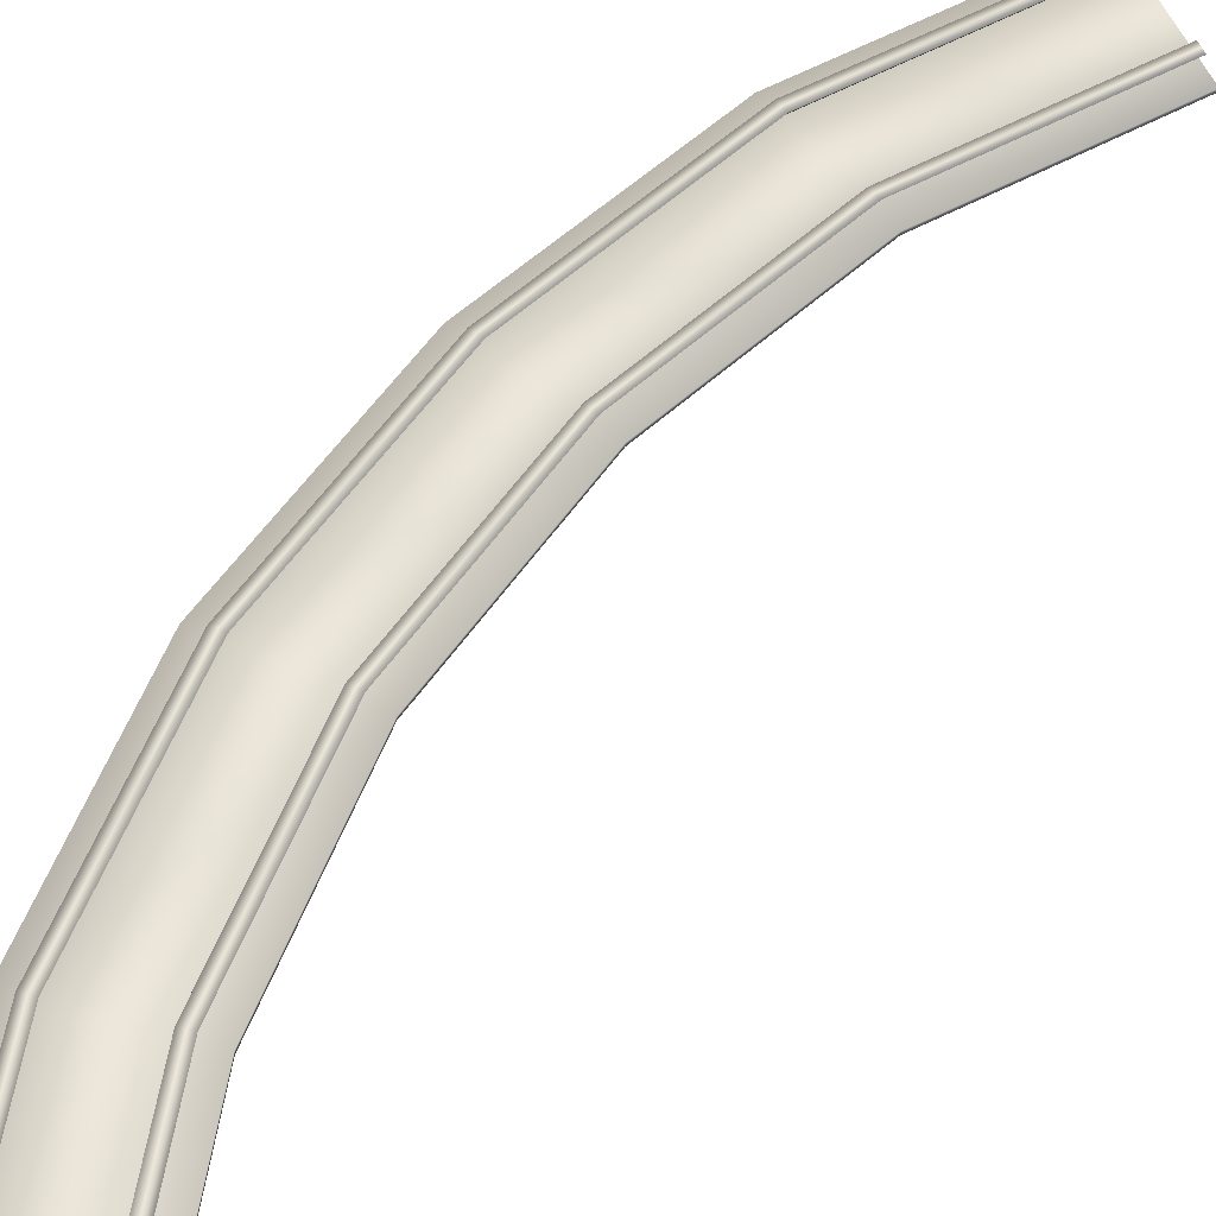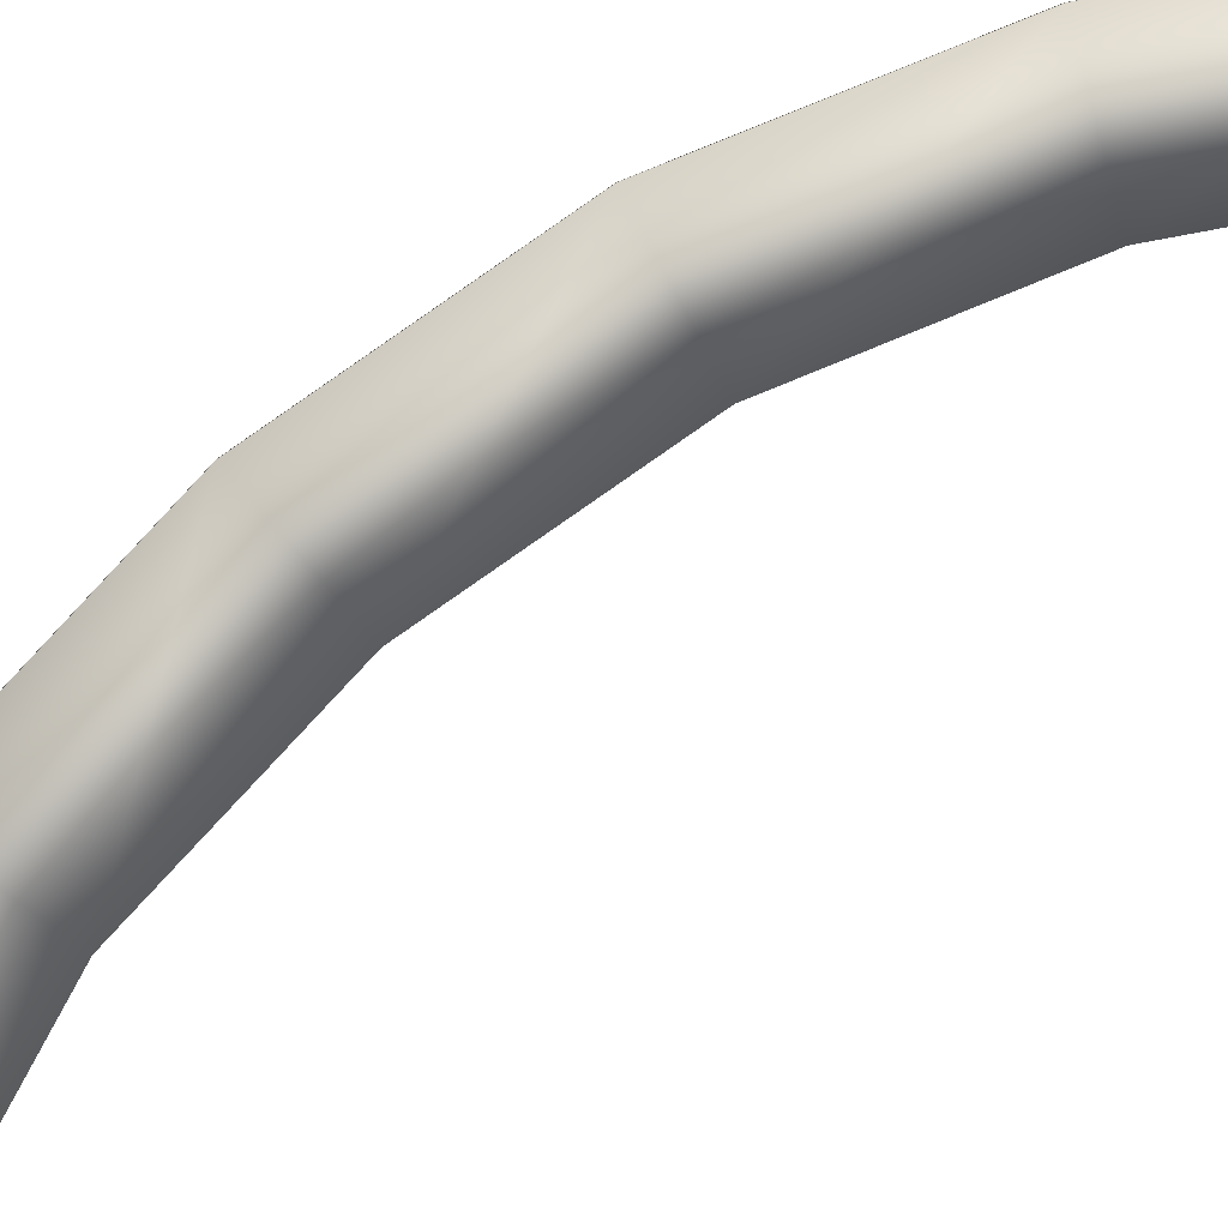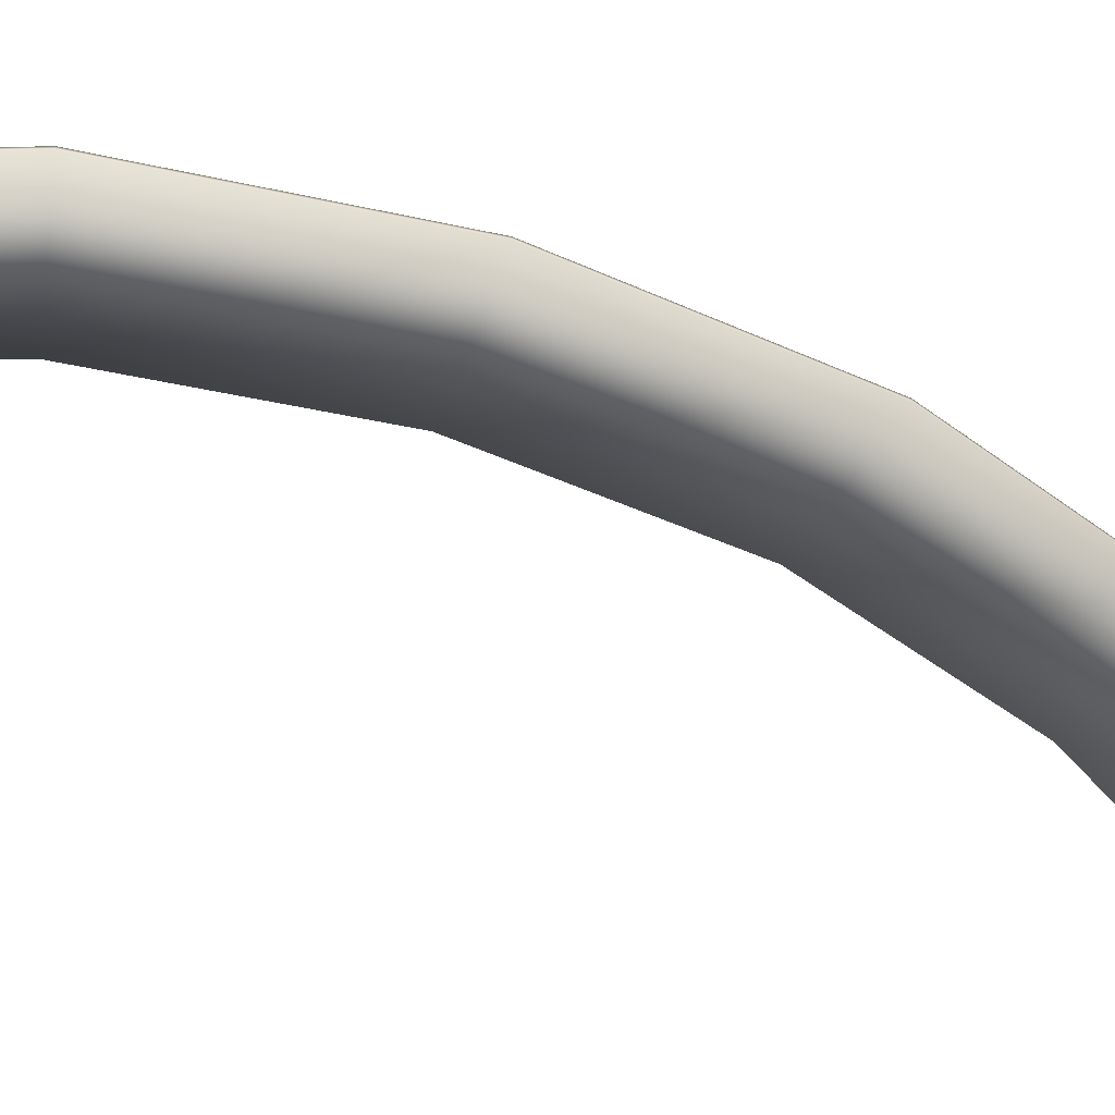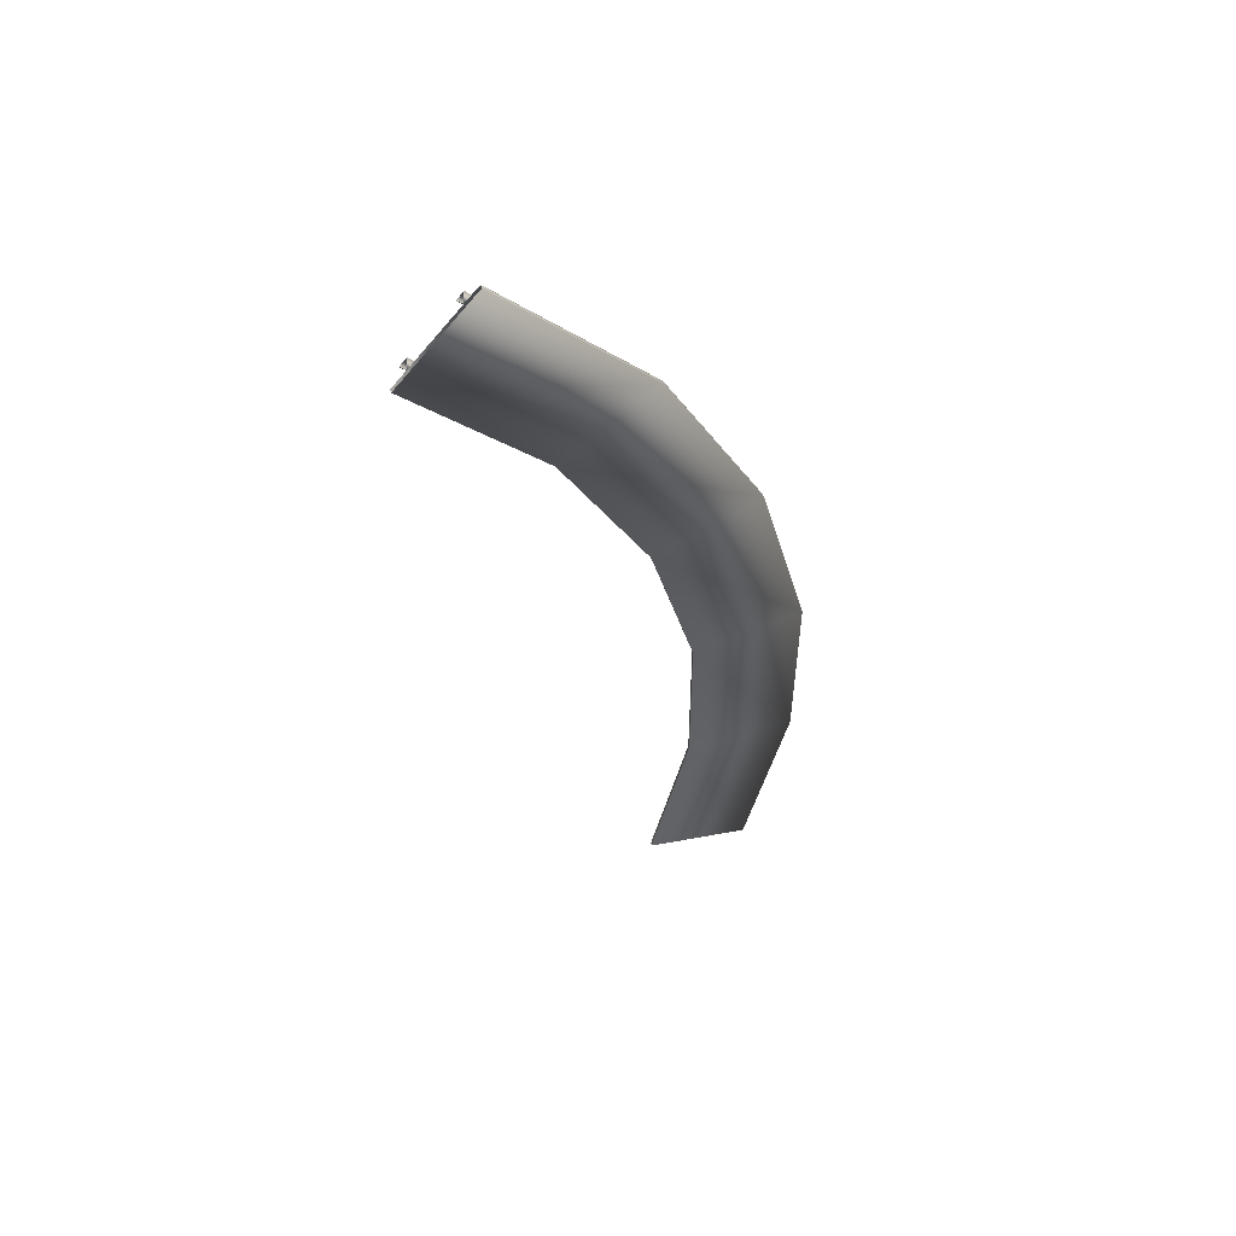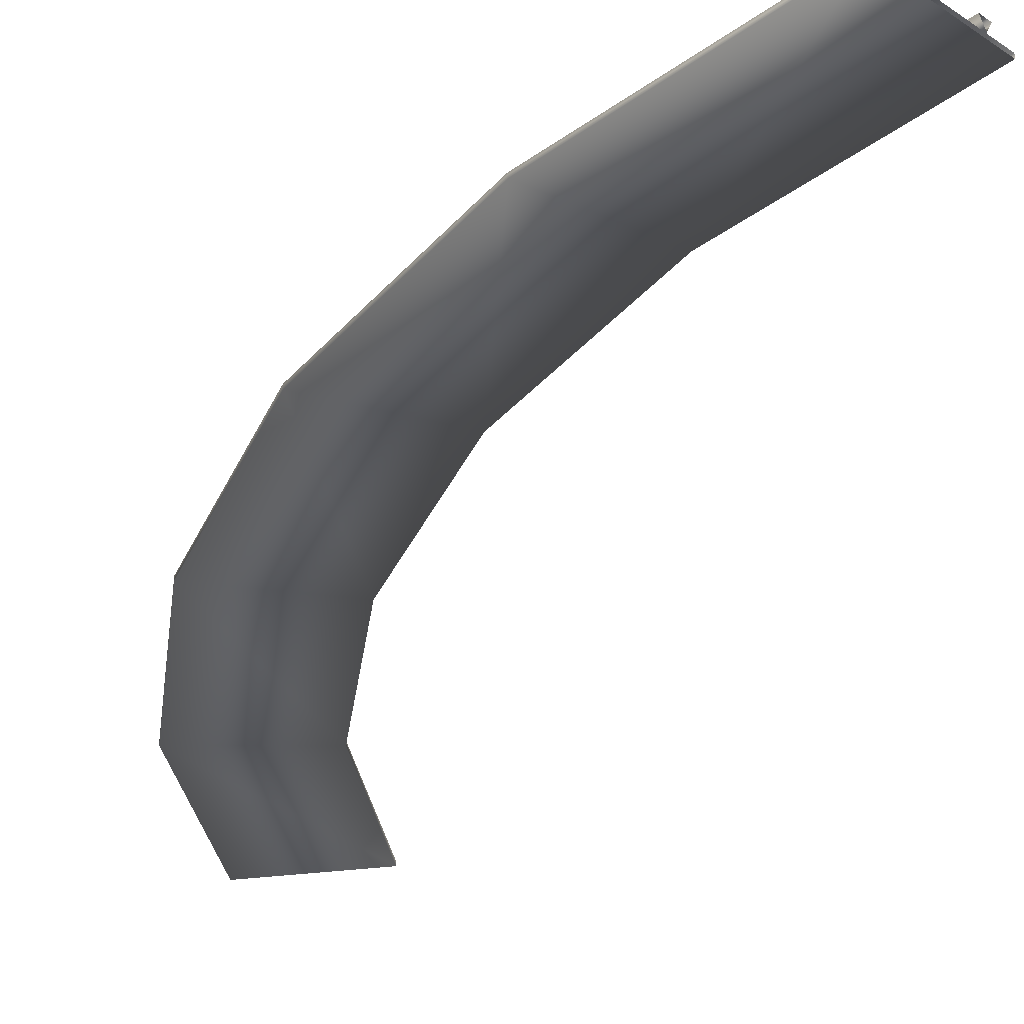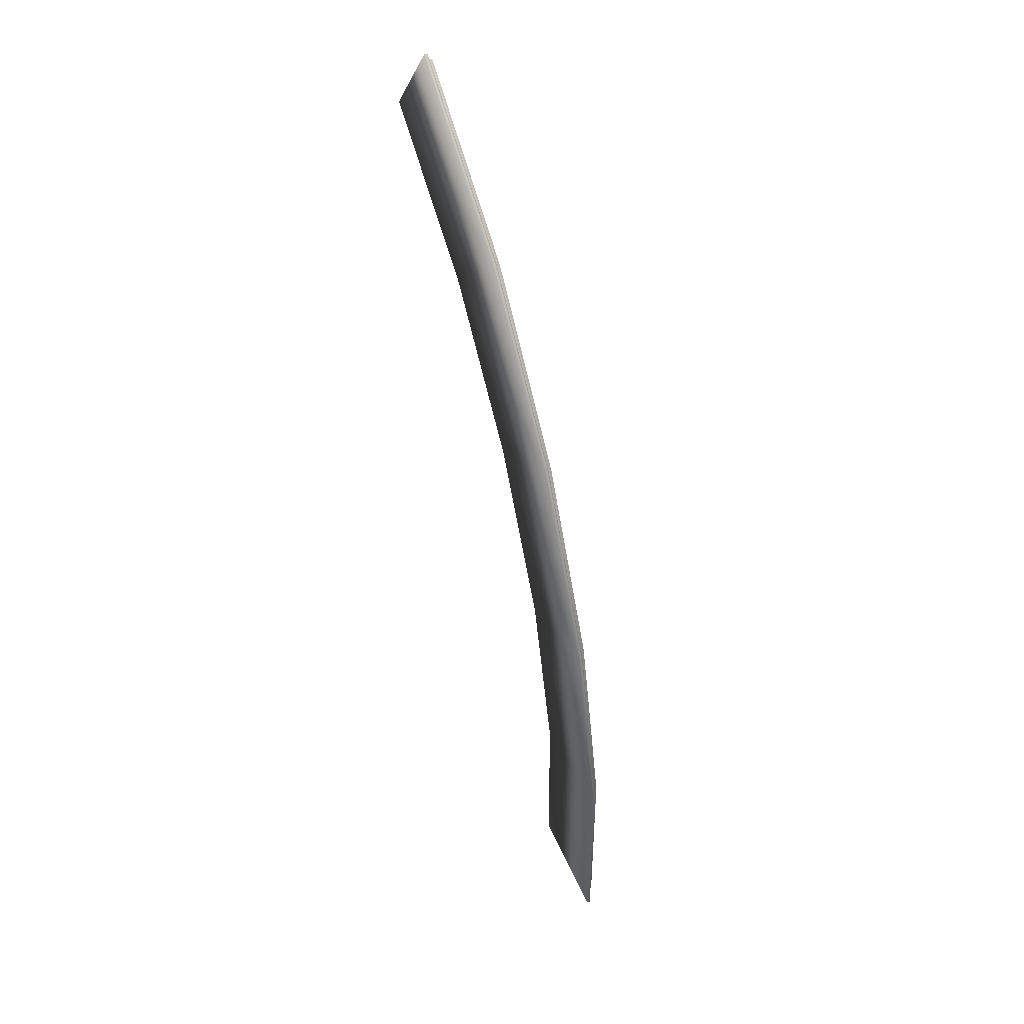
<metadata>
{"format":"obj","ext":"obj","renderer":"f3d","projection":"perspective","resolution":1024,"background":"white","views":[{"elev":56.8,"azim":-162.6,"up":"+Y"},{"elev":-78.9,"azim":109.1,"up":"+Y"},{"elev":-57.1,"azim":48.1,"up":"+Y"},{"elev":53.0,"azim":-19.9,"up":"+Z"},{"elev":-25.2,"azim":145.6,"up":"+Y"},{"elev":38.0,"azim":65.4,"up":"+Z"}]}
</metadata>
<code>
g Main1rails1NW
v -72.06 -1715 -2690
v -86.46 -1715 -2687
v -39.15 -1739 -2393
v -24.3 -1739 -2394
v -72.06 -1715 -2690
v -86.46 -1715 -2687
v -79.14 -1726 -2689
v -31.46 -1751 -2395
v -86.46 -1715 -2687
v -79.14 -1726 -2689
v -72.06 -1715 -2690
v -79.14 -1726 -2689
v 27.82 -1715 -2716
v 13.08 -1715 -2712
v 63.5 -1739 -2400
v 78.7 -1739 -2401
v 27.82 -1715 -2716
v 13.08 -1715 -2712
v 19.99 -1726 -2714
v 70.76 -1751 -2401
v 13.08 -1715 -2712
v 19.99 -1726 -2714
v 19.99 -1726 -2714
v -24.3 -1739 -2394
v -39.15 -1739 -2393
v -50.8 -1764 -2113
v -36.08 -1764 -2111
v -39.15 -1739 -2393
v -31.46 -1751 -2395
v -42.97 -1776 -2113
v -42.97 -1776 -2113
v -39.15 -1739 -2393
v -31.46 -1751 -2395
v -36.08 -1764 -2111
v -36.08 -1764 -2111
v 78.7 -1739 -2401
v 63.5 -1739 -2400
v 50.98 -1765 -2097
v 66.05 -1764 -2095
v 63.5 -1739 -2400
v 70.76 -1751 -2401
v 58.38 -1776 -2097
v 58.38 -1776 -2097
v 63.5 -1739 -2400
v 70.76 -1751 -2401
v 78.7 -1739 -2401
v 66.05 -1764 -2095
v -36.08 -1764 -2111
v -50.8 -1764 -2113
v -125.8 -1785 -1839
v -112 -1785 -1834
v -36.08 -1764 -2111
v -42.97 -1776 -2113
v -118.3 -1797 -1837
v -118.3 -1797 -1837
v -42.97 -1776 -2113
v -36.08 -1764 -2111
v -112 -1785 -1834
v -112 -1785 -1834
v 66.05 -1764 -2095
v 50.98 -1765 -2097
v -30 -1785 -1802
v -15.81 -1785 -1796
v 66.05 -1764 -2095
v 58.38 -1776 -2097
v -22.88 -1797 -1800
v -22.88 -1797 -1800
v 58.38 -1776 -2097
v 66.05 -1764 -2095
v -15.81 -1785 -1796
v -15.81 -1785 -1796
v -112 -1785 -1834
v -125.8 -1785 -1839
v -257.4 -1802 -1588
v -245.1 -1802 -1580
v -112 -1785 -1834
v -118.3 -1797 -1837
v -250.6 -1814 -1584
v -250.6 -1814 -1584
v -118.3 -1797 -1837
v -112 -1785 -1834
v -245.1 -1802 -1580
v -245.1 -1802 -1580
v -15.81 -1785 -1796
v -30 -1785 -1802
v -172.1 -1802 -1530
v -159.4 -1802 -1522
v -15.81 -1785 -1796
v -22.88 -1797 -1800
v -165.7 -1814 -1526
v -165.7 -1814 -1526
v -22.88 -1797 -1800
v -15.81 -1785 -1796
v -159.4 -1802 -1522
v -159.4 -1802 -1522
v -257.4 -1802 -1588
v -447.2 -1814 -1377
v -437.2 -1814 -1366
v -245.1 -1802 -1580
v -250.6 -1814 -1584
v -441.7 -1826 -1371
v -441.7 -1826 -1371
v -250.6 -1814 -1584
v -245.1 -1802 -1580
v -437.2 -1814 -1366
v -437.2 -1814 -1366
v -172.1 -1802 -1530
v -378.4 -1814 -1301
v -368.2 -1814 -1289
v -159.4 -1802 -1522
v -165.7 -1814 -1526
v -373.2 -1826 -1296
v -373.2 -1826 -1296
v -165.7 -1814 -1526
v -159.4 -1802 -1522
v -368.2 -1814 -1289
v -368.2 -1814 -1289
f 31 26 32
f 26 24 25
f 24 26 27
f 33 24 34
f 35 30 29
f 28 29 30
f 49 53 54
f 48 49 50
f 55 50 49
f 50 51 52
f 59 54 56
f 56 57 58
f 61 65 66
f 60 61 62
f 67 62 61
f 62 63 64
f 71 66 68
f 68 69 70
f 73 77 78
f 72 73 74
f 79 74 73
f 74 75 76
f 83 78 80
f 80 81 82
f 75 96 97
f 102 97 96
f 96 100 101
f 97 98 99
f 106 101 103
f 103 104 105
f 85 89 90
f 84 85 86
f 91 86 85
f 86 87 88
f 95 90 92
f 92 93 94
f 87 107 108
f 113 108 107
f 107 111 112
f 108 109 110
f 117 112 114
f 114 115 116
f 40 41 42
f 39 42 41
f 38 36 37
f 36 38 39
f 43 38 44
f 6 7 8
f 8 3 9
f 4 8 12
f 3 4 5
f 10 11 4
f 1 2 3
f 13 14 15
f 15 16 17
f 22 13 16
f 20 15 21
f 16 20 23
f 18 19 20
f 45 46 47
v 48.69 -1727 -2722
v -108.9 -1728 -2682
v -62.18 -1752 -2393
v 100.4 -1752 -2403
v -109 -1732 -2682
v -62.21 -1757 -2393
v -62.21 -1757 -2393
v 48.61 -1732 -2722
v 100.3 -1757 -2404
v -109 -1732 -2682
v 48.61 -1732 -2722
v 100.3 -1757 -2404
v 100.4 -1752 -2403
v -62.18 -1752 -2393
v -73.42 -1777 -2118
v 87.77 -1777 -2092
v -62.21 -1757 -2393
v -73.35 -1782 -2118
v -73.35 -1782 -2118
v 100.3 -1757 -2404
v 87.83 -1782 -2093
v -62.21 -1757 -2393
v 100.3 -1757 -2404
v 87.83 -1782 -2093
v 87.77 -1777 -2092
v -73.42 -1777 -2118
v -147 -1798 -1849
v 4.798 -1798 -1789
v -73.35 -1782 -2118
v -146.9 -1803 -1849
v -146.9 -1803 -1849
v 87.83 -1782 -2093
v 4.916 -1803 -1789
v -73.35 -1782 -2118
v 87.83 -1782 -2093
v 4.916 -1803 -1789
v 4.798 -1798 -1789
v -147 -1798 -1849
v -276.2 -1815 -1602
v -141 -1815 -1510
v -146.9 -1803 -1849
v -276 -1820 -1602
v -276 -1820 -1602
v 4.916 -1803 -1789
v -140.9 -1820 -1510
v -146.9 -1803 -1849
v 4.916 -1803 -1789
v -140.9 -1820 -1510
v -141 -1815 -1510
v -276.2 -1815 -1602
v -462.3 -1827 -1394
v -353.4 -1827 -1274
v -276 -1820 -1602
v -462.2 -1832 -1394
v -462.2 -1832 -1394
v -140.9 -1820 -1510
v -353.3 -1832 -1274
v -276 -1820 -1602
v -140.9 -1820 -1510
v -353.3 -1832 -1274
f 125 124 127
f 124 125 126
f 122 123 119
f 120 119 123
f 119 120 118
f 121 118 120
f 118 121 128
f 129 128 121
f 141 140 133
f 130 133 140
f 133 130 132
f 131 132 130
f 132 131 135
f 134 135 131
f 153 152 145
f 142 145 152
f 145 142 144
f 143 144 142
f 144 143 147
f 146 147 143
f 165 164 157
f 154 157 164
f 157 154 156
f 155 156 154
f 156 155 159
f 158 159 155
f 177 176 169
f 166 169 176
f 169 166 168
f 167 168 166
f 168 167 171
f 170 171 167
f 137 136 139
f 136 137 138
f 149 148 151
f 148 149 150
f 161 160 163
f 160 161 162
f 173 172 175
f 172 173 174

</code>
